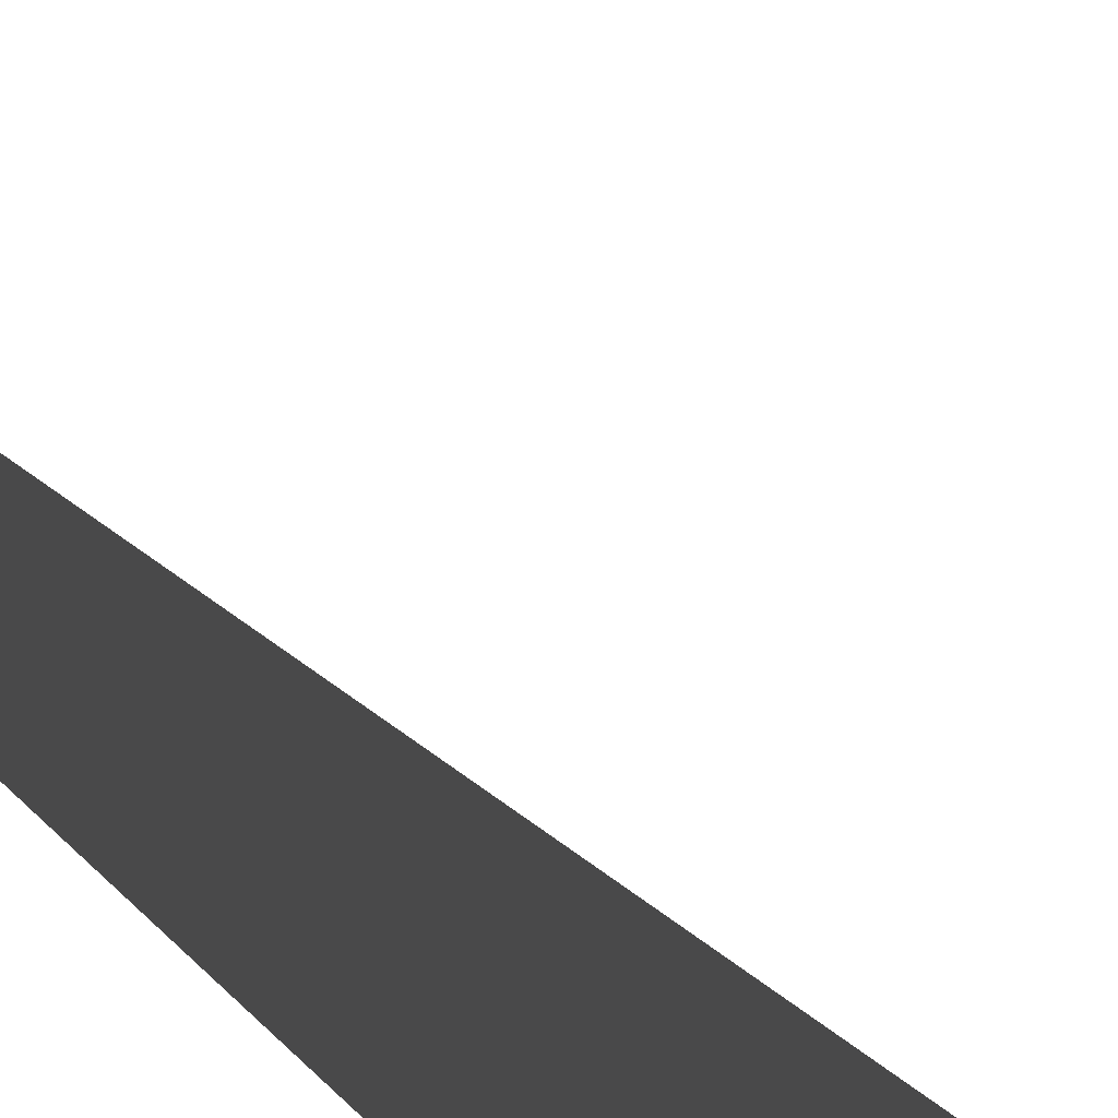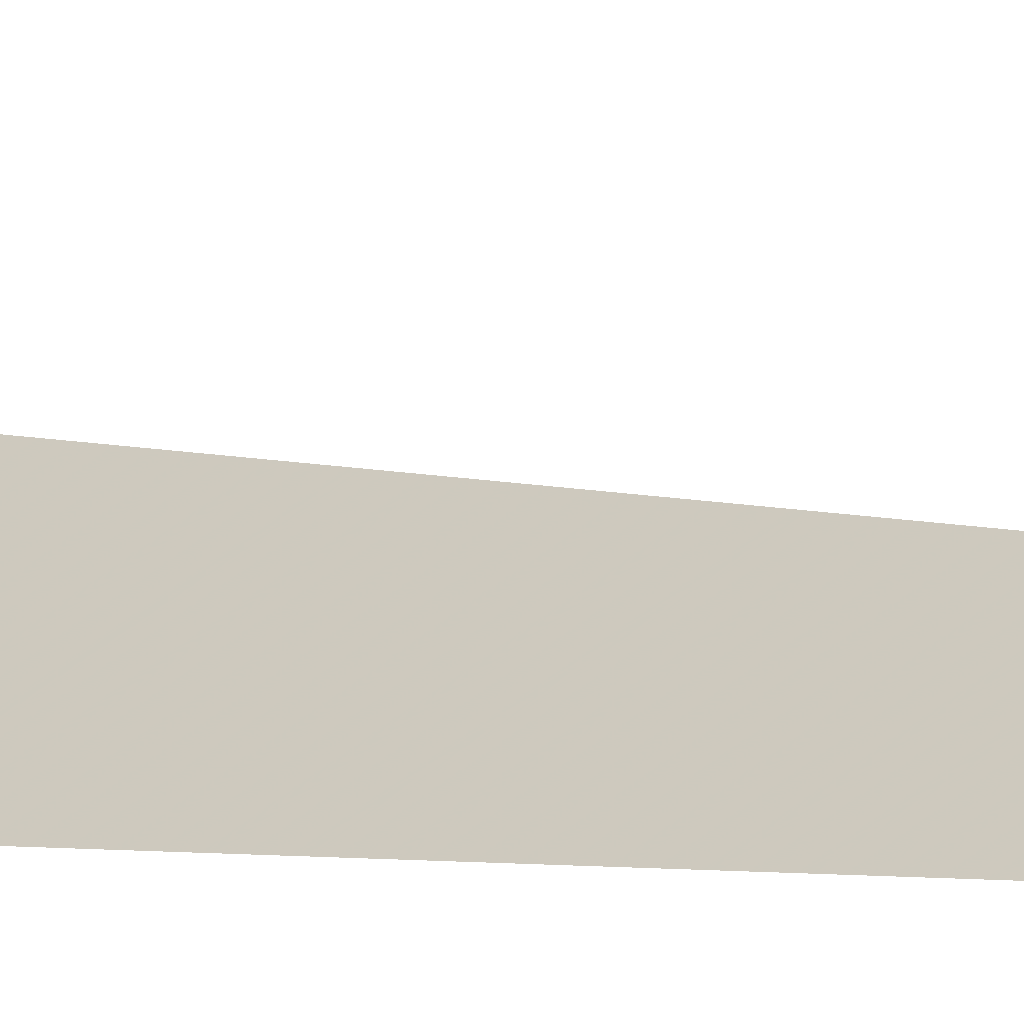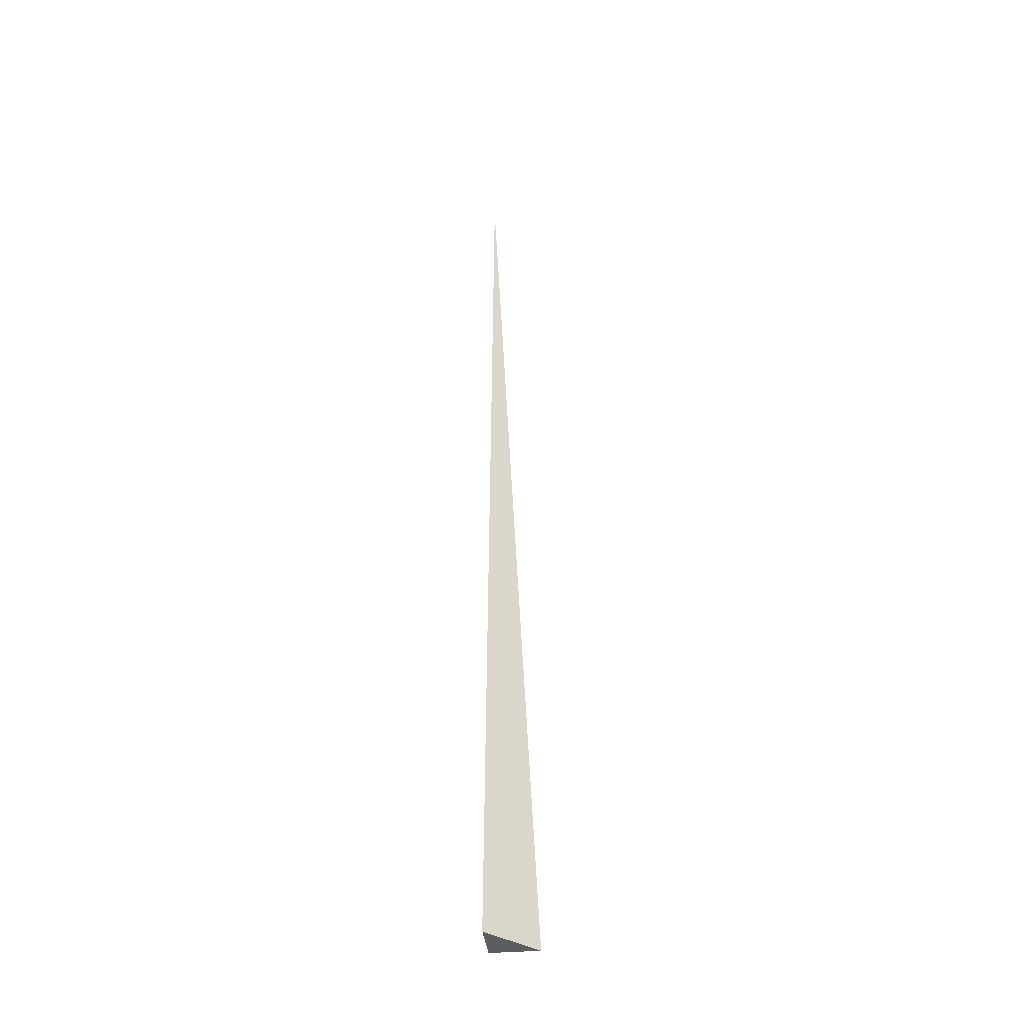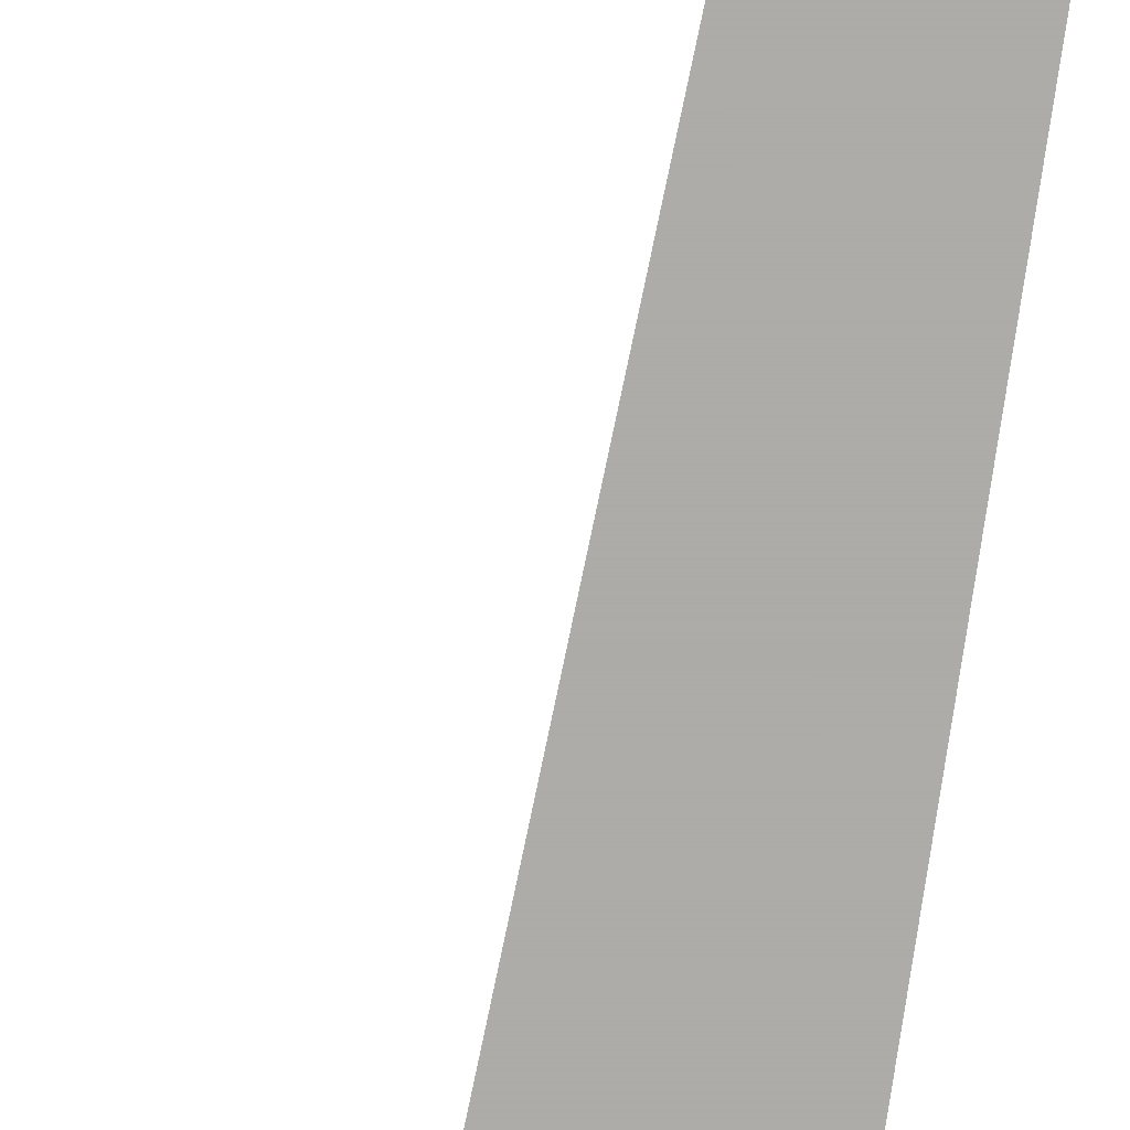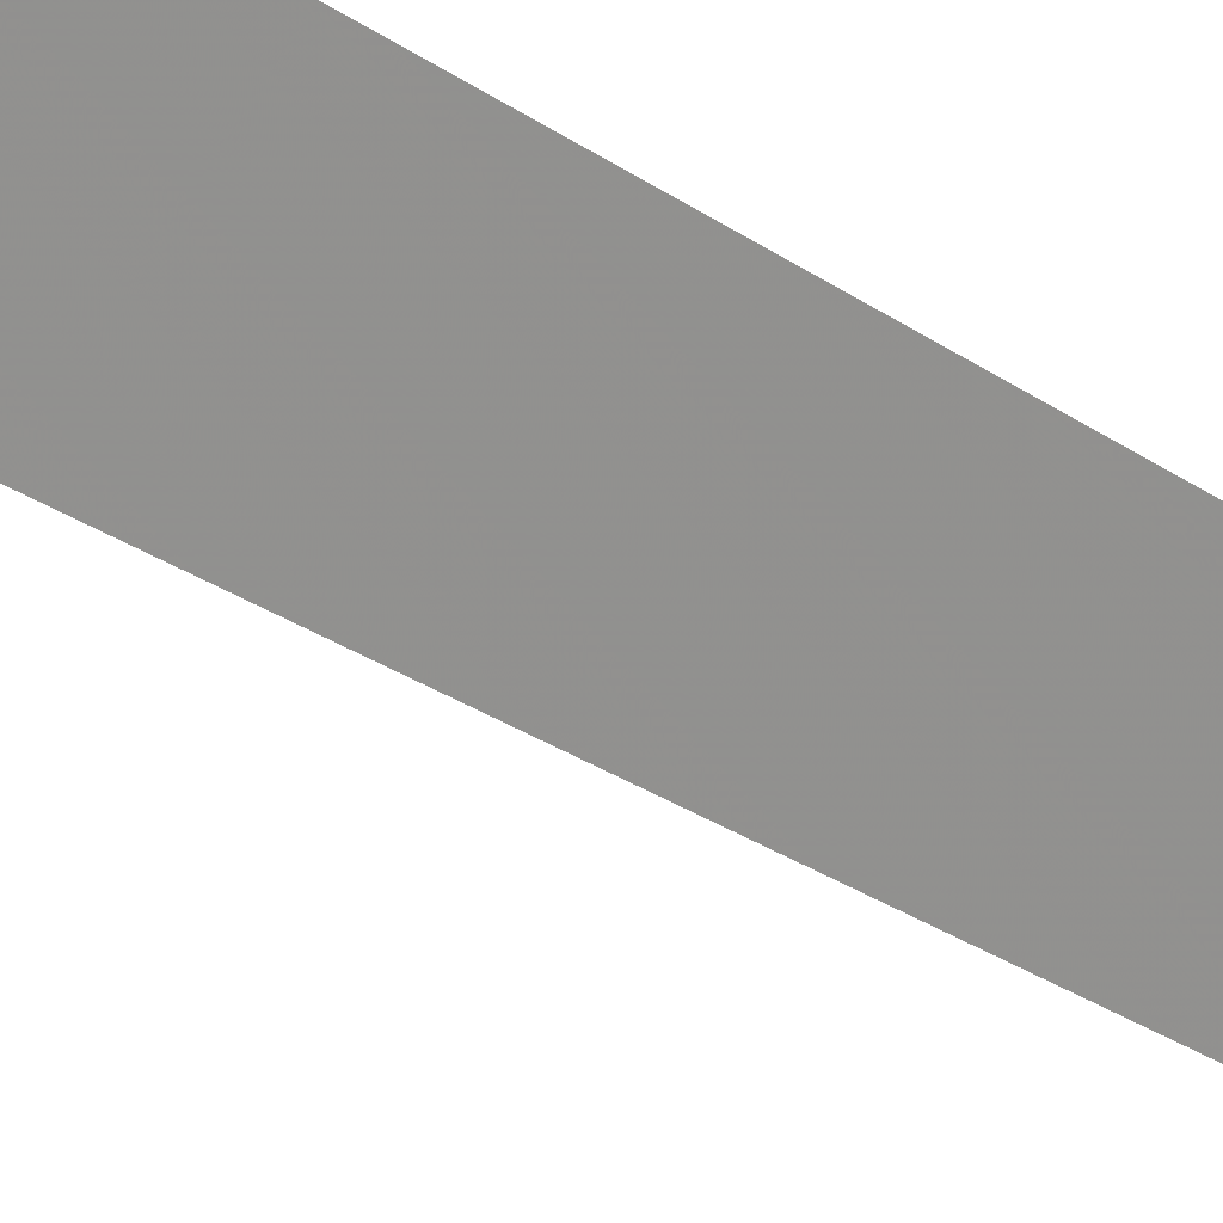
<metadata>
{"format":"obj","ext":"obj","renderer":"f3d","projection":"perspective","resolution":1024,"background":"white","views":[{"elev":13.6,"azim":-15.6,"up":"+Z"},{"elev":1.4,"azim":135.3,"up":"+Z"},{"elev":-36.8,"azim":6.1,"up":"+Y"},{"elev":-76.6,"azim":171.1,"up":"+Z"},{"elev":67.0,"azim":120.1,"up":"+Z"}]}
</metadata>
<code>
v  1  -18.05  1
v  2  -18.05  1
v  1  1.999  1
v  1  -18.05  2
f 1 3 2
f 1 4 3
f 1 2 4
f 2 3 4

</code>
